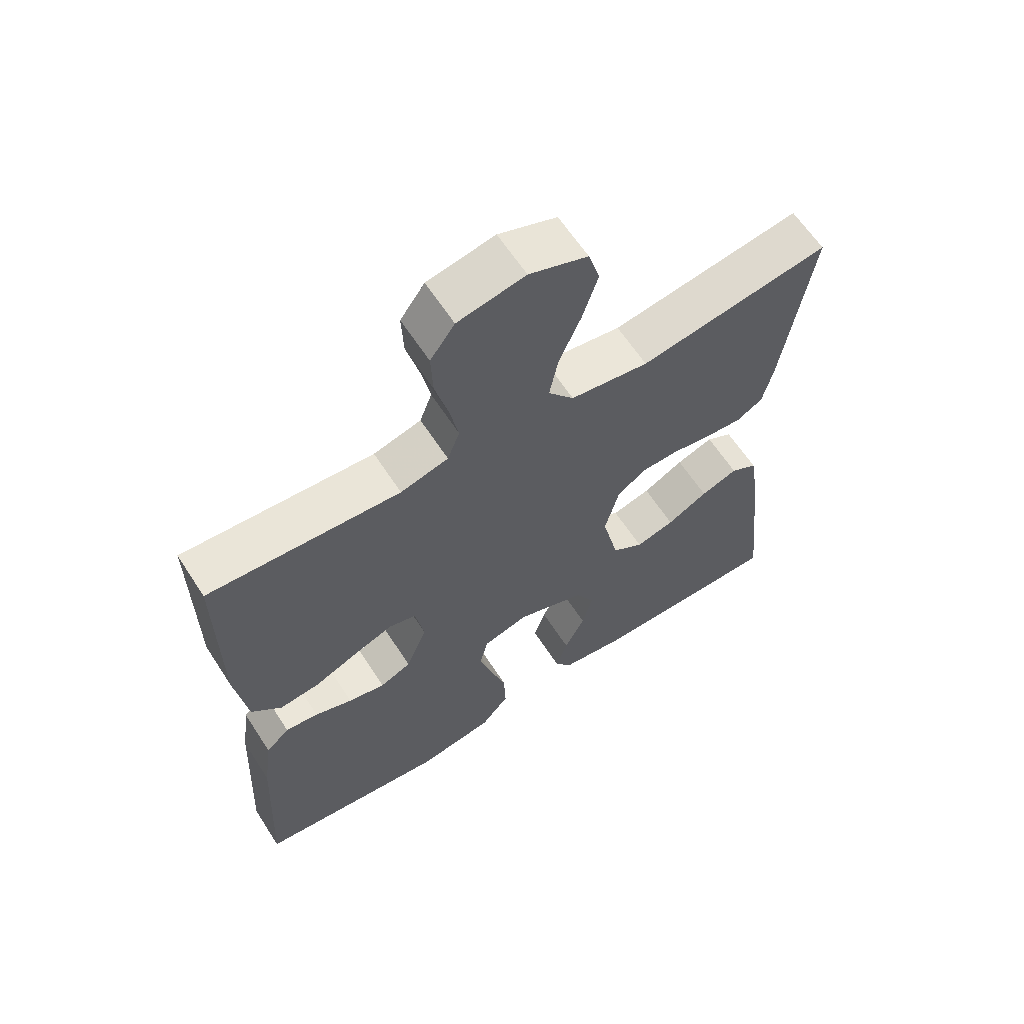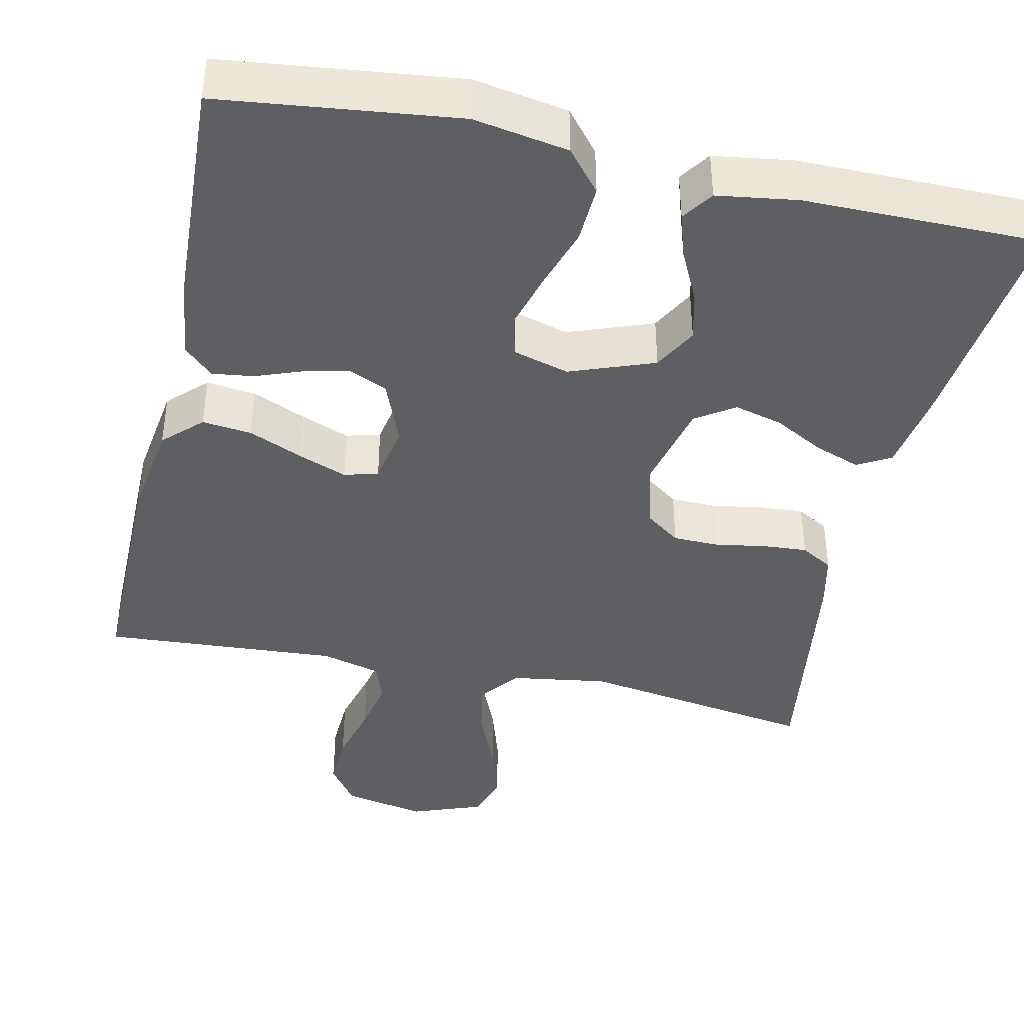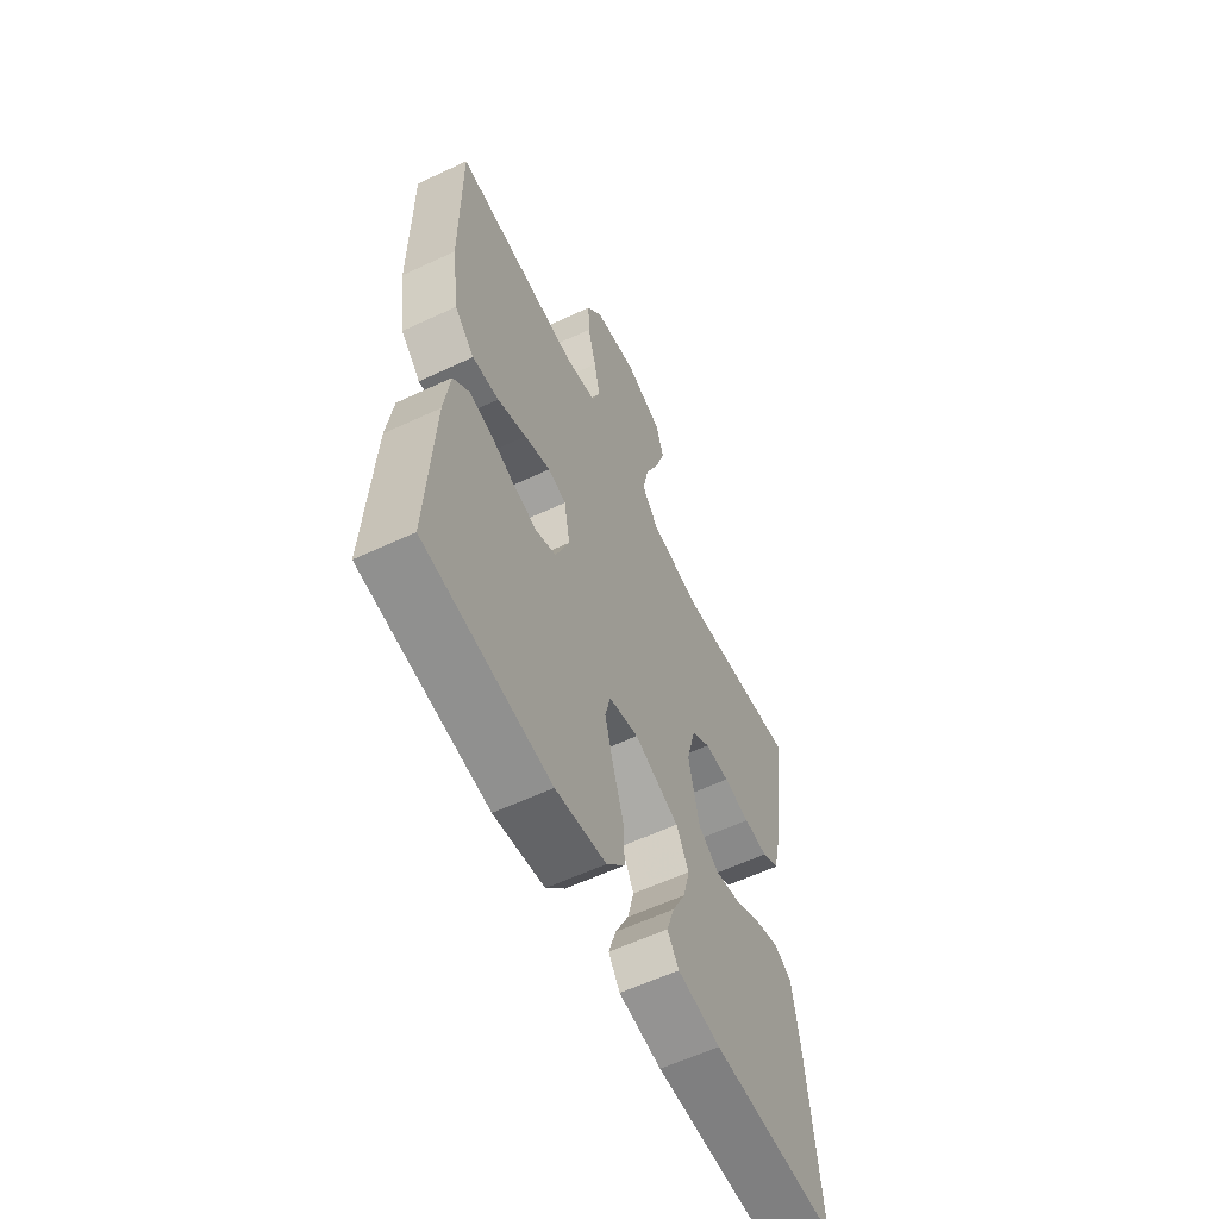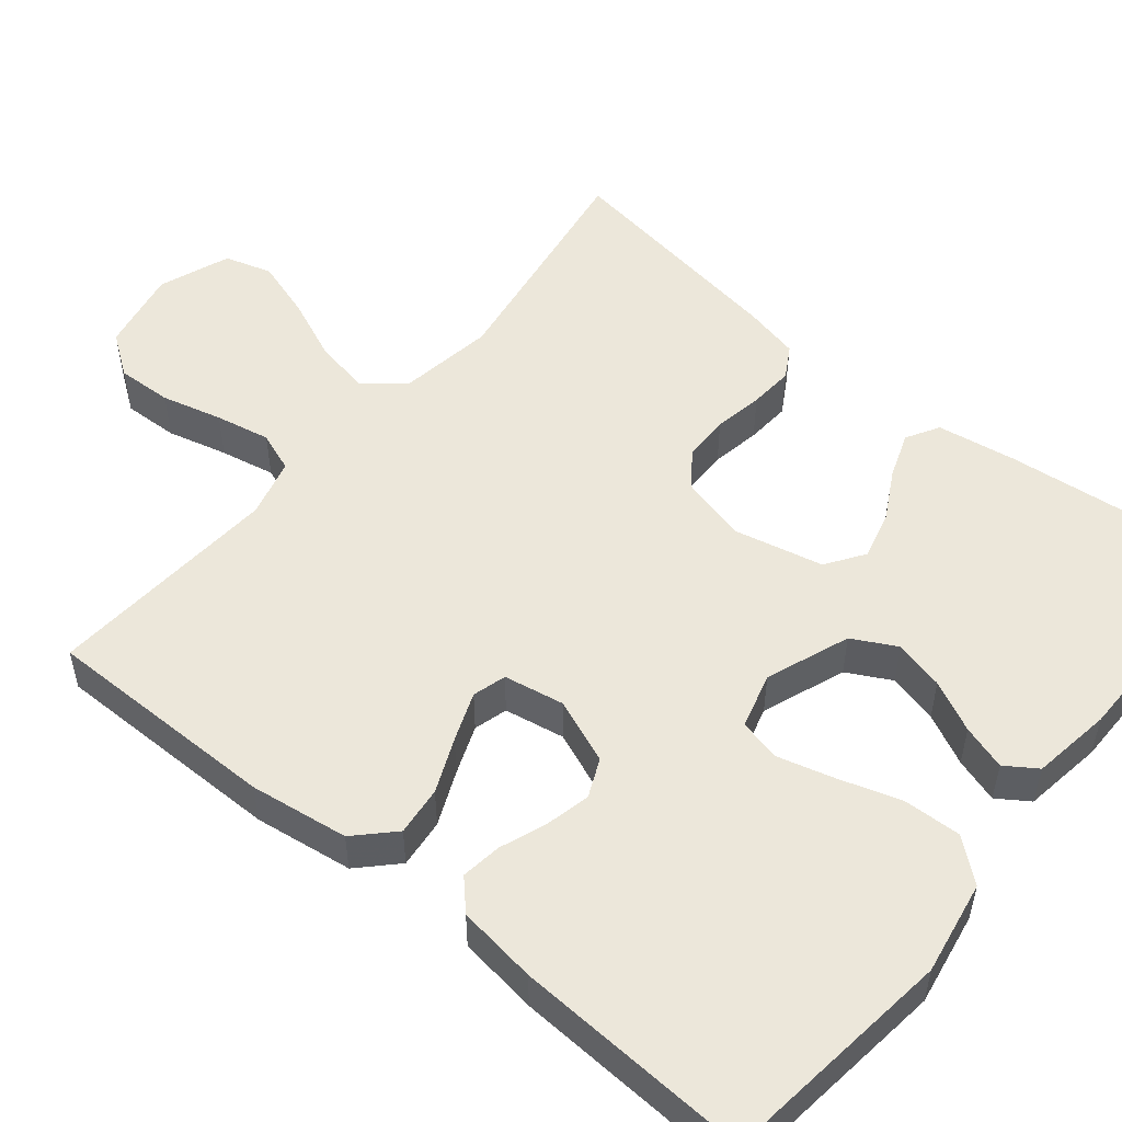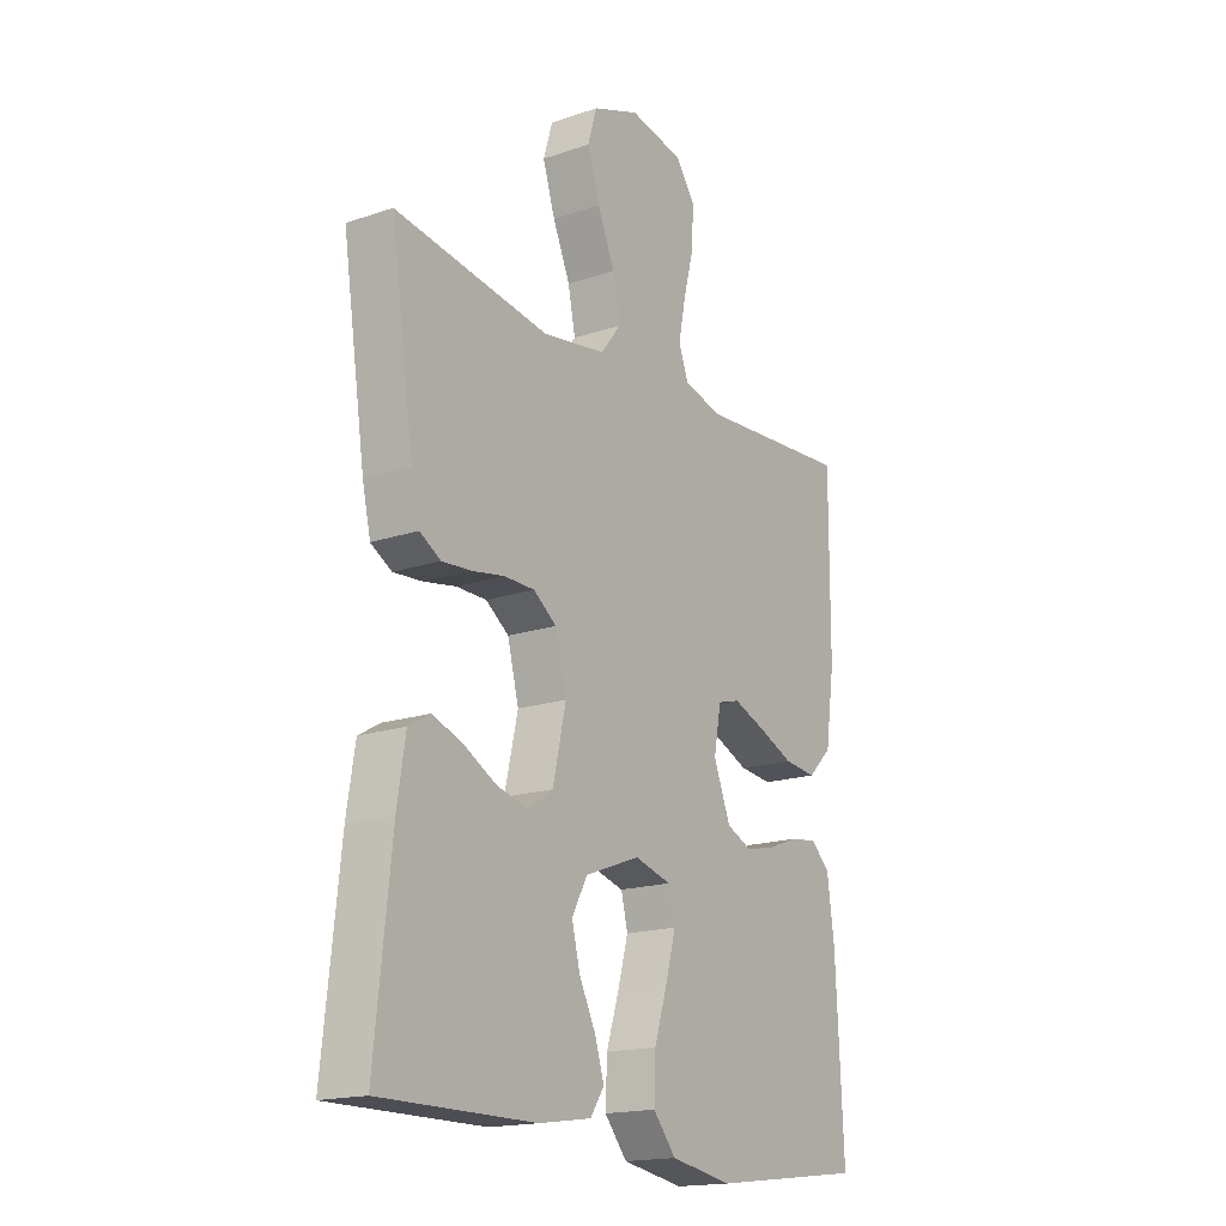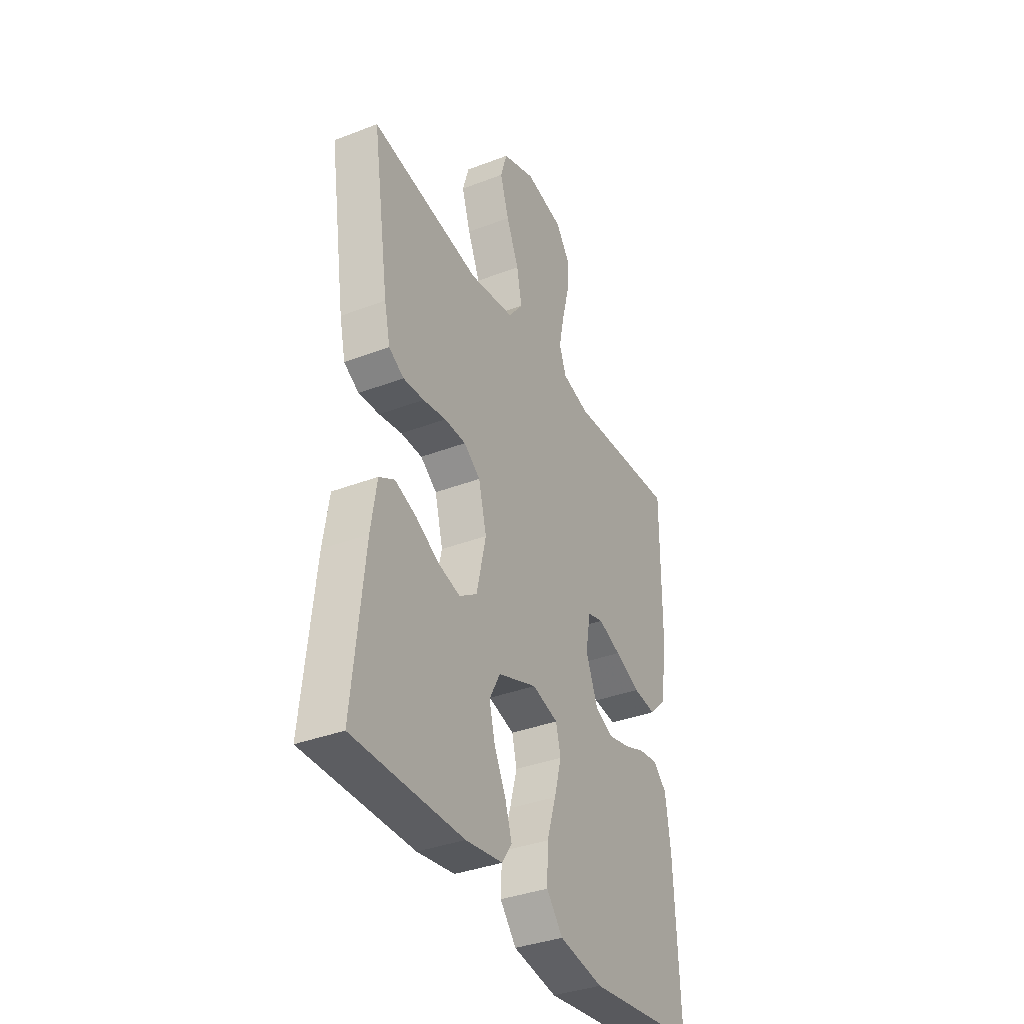
<metadata>
{"format":"obj","ext":"obj","renderer":"f3d","projection":"perspective","resolution":1024,"background":"white","views":[{"elev":62.8,"azim":147.1,"up":"+Z"},{"elev":-40.9,"azim":167.5,"up":"+Y"},{"elev":-59.8,"azim":115.6,"up":"+Z"},{"elev":52.2,"azim":129.5,"up":"+Y"},{"elev":-17.4,"azim":-56.1,"up":"+Z"},{"elev":-36.3,"azim":-63.4,"up":"+Z"}]}
</metadata>
<code>
v -0.5 0.07 0.5
v -0.2 0.07 0.453
v -0.077 0.07 0.472
v -0.037 0.07 0.523
v -0.051 0.07 0.594
v -0.085 0.07 0.673
v -0.109 0.07 0.749
v -0.091 0.07 0.809
v 0 0.07 0.843
v 0.105 0.07 0.822
v 0.143 0.07 0.769
v 0.14 0.07 0.698
v 0.12 0.07 0.621
v 0.106 0.07 0.551
v 0.125 0.07 0.5
v 0.2 0.07 0.48
v 0.5 0.07 0.5
v 0.499 0.07 0.2
v 0.481 0.07 0.074
v 0.434 0.07 0.028
v 0.371 0.07 0.035
v 0.302 0.07 0.065
v 0.24 0.07 0.089
v 0.197 0.07 0.077
v 0.183 0.07 0
v 0.216 0.07 -0.083
v 0.265 0.07 -0.105
v 0.323 0.07 -0.092
v 0.382 0.07 -0.07
v 0.434 0.07 -0.063
v 0.471 0.07 -0.098
v 0.485 0.07 -0.2
v 0.5 0.07 -0.5
v 0.2 0.07 -0.536
v 0.08 0.07 -0.515
v 0.036 0.07 -0.462
v 0.039 0.07 -0.388
v 0.064 0.07 -0.309
v 0.084 0.07 -0.236
v 0.071 0.07 -0.183
v 0 0.07 -0.163
v -0.107 0.07 -0.203
v -0.137 0.07 -0.259
v -0.121 0.07 -0.323
v -0.089 0.07 -0.388
v -0.071 0.07 -0.445
v -0.098 0.07 -0.485
v -0.2 0.07 -0.5
v -0.5 0.07 -0.5
v -0.468 0.07 -0.2
v -0.452 0.07 -0.099
v -0.41 0.07 -0.075
v -0.352 0.07 -0.096
v -0.288 0.07 -0.131
v -0.227 0.07 -0.147
v -0.178 0.07 -0.114
v -0.152 0.07 0
v -0.174 0.07 0.086
v -0.219 0.07 0.119
v -0.278 0.07 0.12
v -0.341 0.07 0.109
v -0.398 0.07 0.105
v -0.439 0.07 0.129
v -0.455 0.07 0.2
v -0.5 0 0.5
v -0.2 0 0.453
v -0.077 0 0.472
v -0.037 0 0.523
v -0.051 0 0.594
v -0.085 0 0.673
v -0.109 0 0.749
v -0.091 0 0.809
v 0 0 0.843
v 0.105 0 0.822
v 0.143 0 0.769
v 0.14 0 0.698
v 0.12 0 0.621
v 0.106 0 0.551
v 0.125 0 0.5
v 0.2 0 0.48
v 0.5 0 0.5
v 0.499 0 0.2
v 0.481 0 0.074
v 0.434 0 0.028
v 0.371 0 0.035
v 0.302 0 0.065
v 0.24 0 0.089
v 0.197 0 0.077
v 0.183 0 0
v 0.216 0 -0.083
v 0.265 0 -0.105
v 0.323 0 -0.092
v 0.382 0 -0.07
v 0.434 0 -0.063
v 0.471 0 -0.098
v 0.485 0 -0.2
v 0.5 0 -0.5
v 0.2 0 -0.536
v 0.08 0 -0.515
v 0.036 0 -0.462
v 0.039 0 -0.388
v 0.064 0 -0.309
v 0.084 0 -0.236
v 0.071 0 -0.183
v 0 0 -0.163
v -0.107 0 -0.203
v -0.137 0 -0.259
v -0.121 0 -0.323
v -0.089 0 -0.388
v -0.071 0 -0.445
v -0.098 0 -0.485
v -0.2 0 -0.5
v -0.5 0 -0.5
v -0.468 0 -0.2
v -0.452 0 -0.099
v -0.41 0 -0.075
v -0.352 0 -0.096
v -0.288 0 -0.131
v -0.227 0 -0.147
v -0.178 0 -0.114
v -0.152 0 0
v -0.174 0 0.086
v -0.219 0 0.119
v -0.278 0 0.12
v -0.341 0 0.109
v -0.398 0 0.105
v -0.439 0 0.129
v -0.455 0 0.2
f 64 1 2
f 63 64 2
f 62 63 2
f 61 62 2
f 60 61 2
f 59 60 2 3
f 58 59 3 4
f 57 58 4
f 52 53 54
f 51 52 54
f 50 51 54
f 49 50 54
f 48 49 54
f 47 48 54
f 46 47 54
f 45 46 54
f 44 45 54
f 43 44 54 55
f 42 43 55 56
f 36 37 38
f 35 36 38
f 34 35 38
f 33 34 38
f 32 33 38
f 31 32 38
f 30 31 38
f 29 30 38
f 28 29 38
f 27 28 38 39
f 26 27 39 40
f 20 21 22
f 19 20 22
f 18 19 22
f 17 18 22
f 16 17 22
f 15 16 22 23
f 14 15 23 24
f 11 12 13
f 10 11 13
f 9 10 13
f 8 9 13
f 7 8 13
f 6 7 13
f 5 6 13
f 4 5 13 14
f 14 24 25
f 4 14 25
f 57 4 25
f 56 57 25
f 42 56 25
f 41 42 25
f 25 26 40 41
f 66 65 128
f 66 128 127
f 66 127 126
f 66 126 125
f 66 125 124
f 67 66 124 123
f 68 67 123 122
f 68 122 121
f 118 117 116
f 118 116 115
f 118 115 114
f 118 114 113
f 118 113 112
f 118 112 111
f 118 111 110
f 118 110 109
f 118 109 108
f 119 118 108 107
f 120 119 107 106
f 102 101 100
f 102 100 99
f 102 99 98
f 102 98 97
f 102 97 96
f 102 96 95
f 102 95 94
f 102 94 93
f 102 93 92
f 103 102 92 91
f 104 103 91 90
f 86 85 84
f 86 84 83
f 86 83 82
f 86 82 81
f 86 81 80
f 87 86 80 79
f 88 87 79 78
f 77 76 75
f 77 75 74
f 77 74 73
f 77 73 72
f 77 72 71
f 77 71 70
f 77 70 69
f 78 77 69 68
f 89 88 78
f 89 78 68
f 89 68 121
f 89 121 120
f 89 120 106
f 89 106 105
f 105 104 90 89
f 1 65 66 2
f 2 66 67 3
f 3 67 68 4
f 4 68 69 5
f 5 69 70 6
f 6 70 71 7
f 7 71 72 8
f 8 72 73 9
f 9 73 74 10
f 10 74 75 11
f 11 75 76 12
f 12 76 77 13
f 13 77 78 14
f 14 78 79 15
f 15 79 80 16
f 16 80 81 17
f 17 81 82 18
f 18 82 83 19
f 19 83 84 20
f 20 84 85 21
f 21 85 86 22
f 22 86 87 23
f 23 87 88 24
f 24 88 89 25
f 25 89 90 26
f 26 90 91 27
f 27 91 92 28
f 28 92 93 29
f 29 93 94 30
f 30 94 95 31
f 31 95 96 32
f 32 96 97 33
f 33 97 98 34
f 34 98 99 35
f 35 99 100 36
f 36 100 101 37
f 37 101 102 38
f 38 102 103 39
f 39 103 104 40
f 40 104 105 41
f 41 105 106 42
f 42 106 107 43
f 43 107 108 44
f 44 108 109 45
f 45 109 110 46
f 46 110 111 47
f 47 111 112 48
f 48 112 113 49
f 49 113 114 50
f 50 114 115 51
f 51 115 116 52
f 52 116 117 53
f 53 117 118 54
f 54 118 119 55
f 55 119 120 56
f 56 120 121 57
f 57 121 122 58
f 58 122 123 59
f 59 123 124 60
f 60 124 125 61
f 61 125 126 62
f 62 126 127 63
f 63 127 128 64
f 64 128 65 1

</code>
